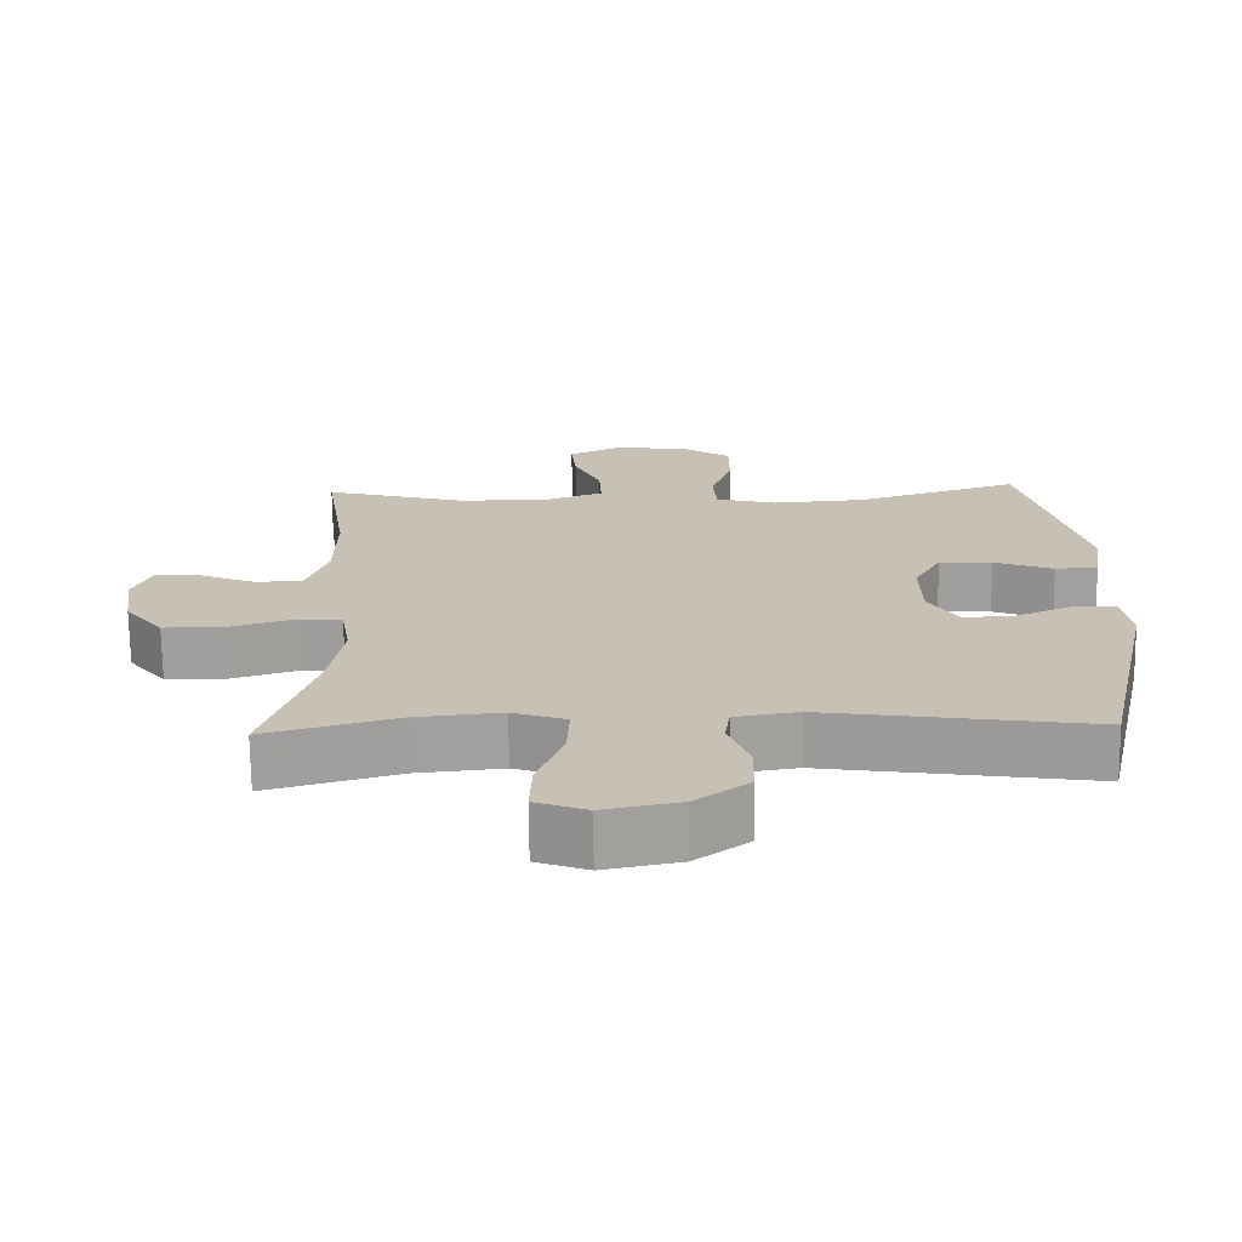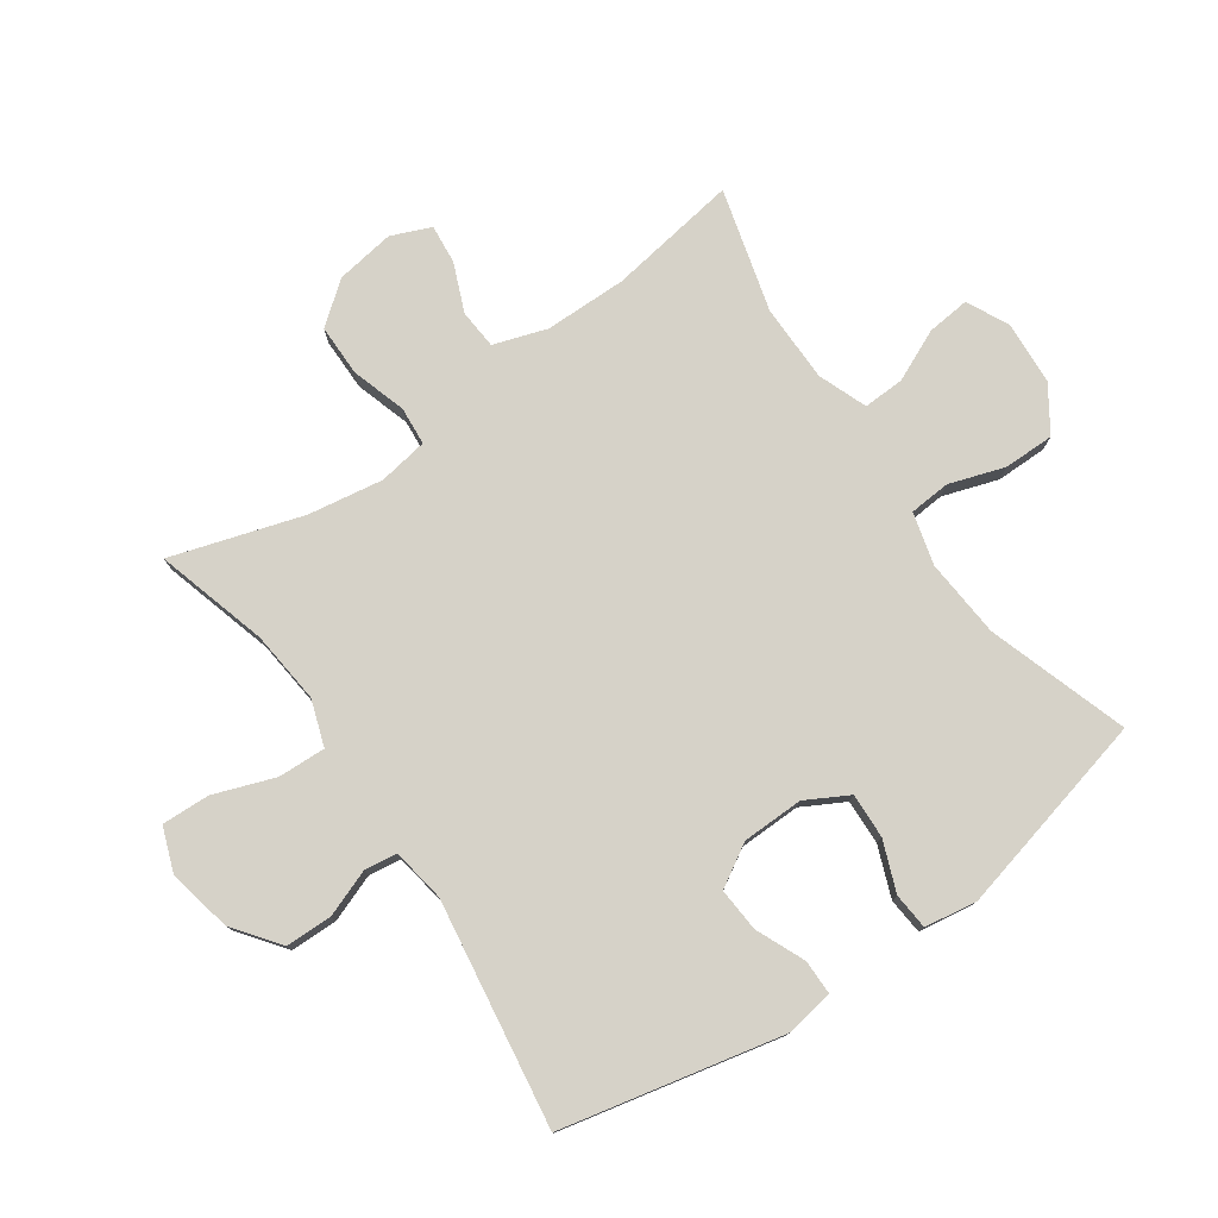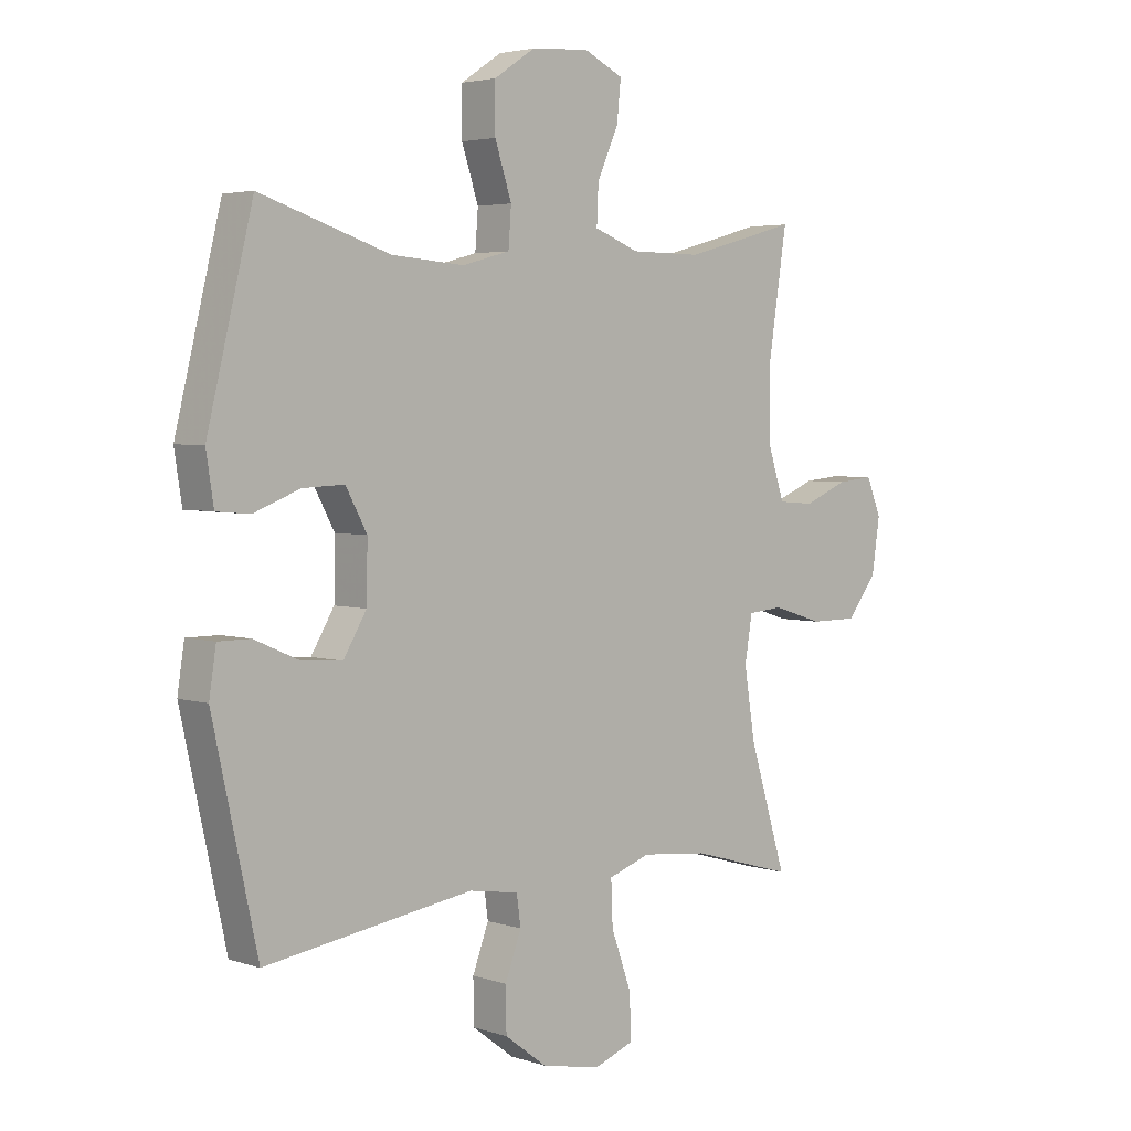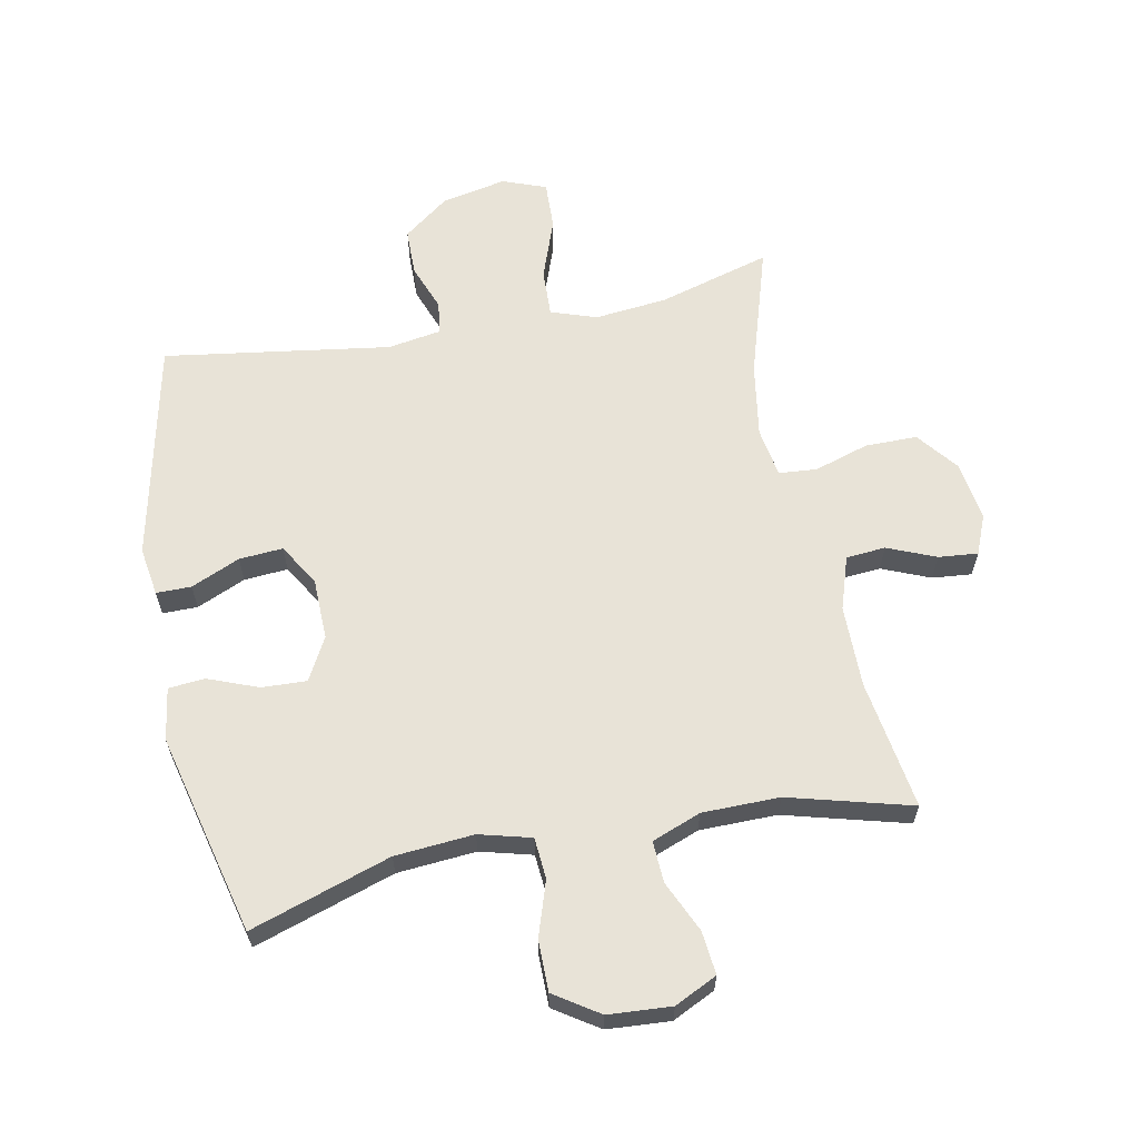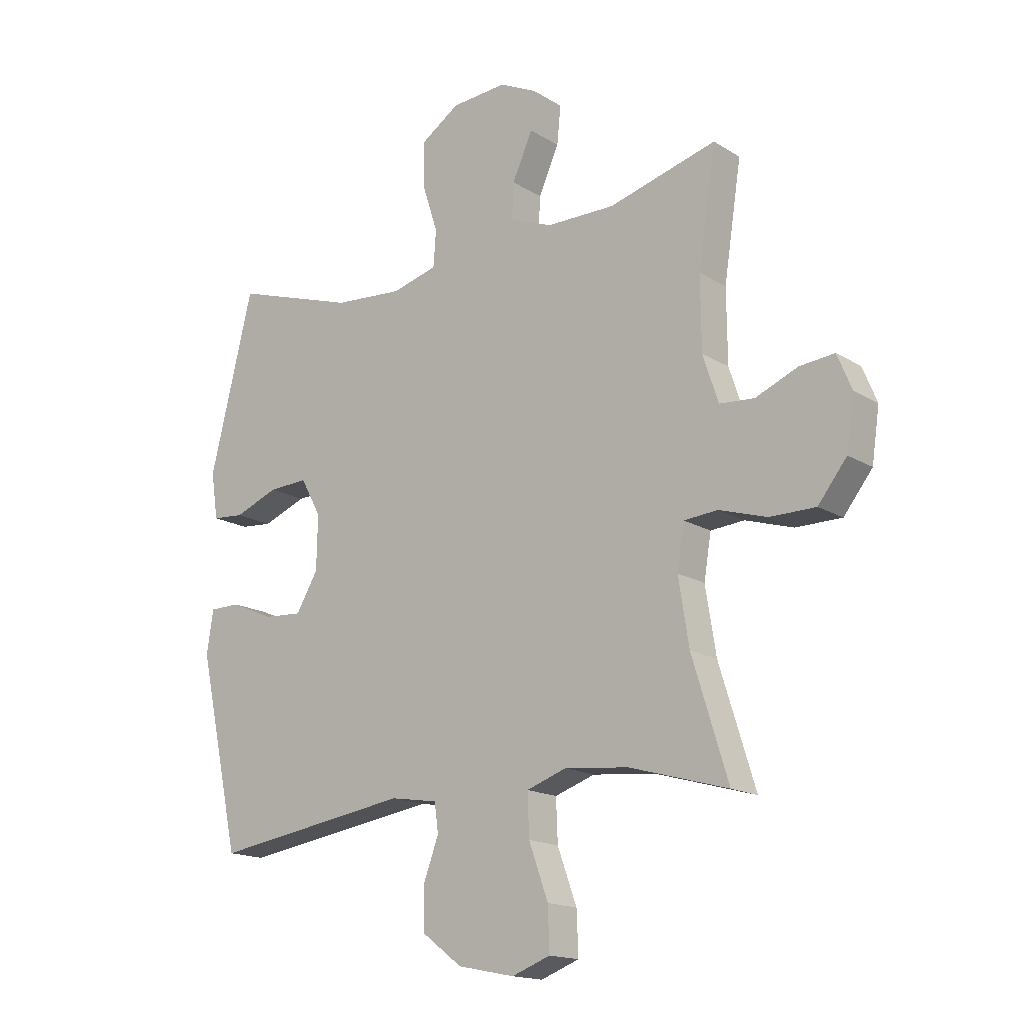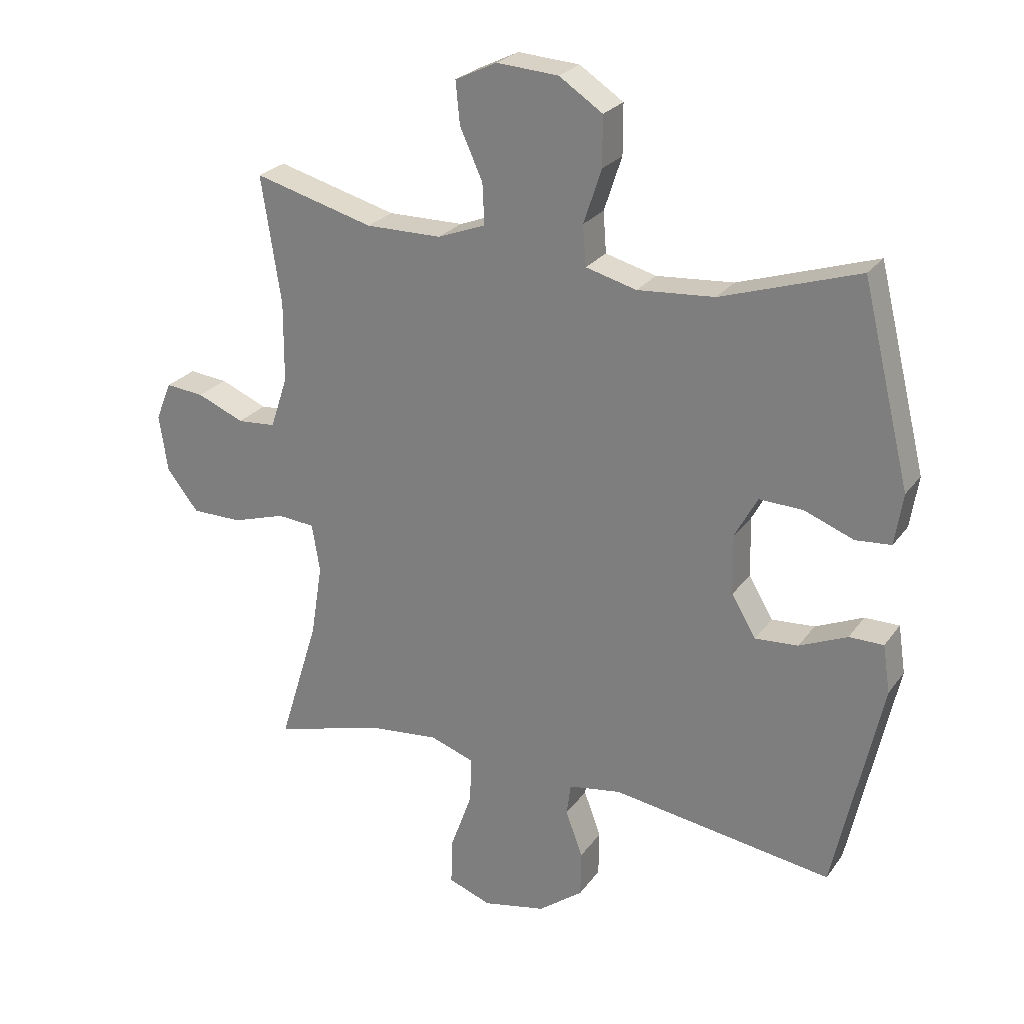
<metadata>
{"format":"obj","ext":"obj","renderer":"f3d","projection":"perspective","resolution":1024,"background":"white","views":[{"elev":-71.3,"azim":-179.3,"up":"+Z"},{"elev":77.7,"azim":-124.8,"up":"+Y"},{"elev":3.8,"azim":-43.0,"up":"+Z"},{"elev":62.3,"azim":-11.2,"up":"+Y"},{"elev":-16.4,"azim":39.0,"up":"+Z"},{"elev":25.1,"azim":-152.7,"up":"+Z"}]}
</metadata>
<code>
v 0.5 0.07 0.5
v 0.468 0.07 0.292
v 0.469 0.07 0.161
v 0.497 0.07 0.076
v 0.56 0.07 0.071
v 0.637 0.07 0.103
v 0.7 0.07 0.109
v 0.726 0.07 0.046
v 0.712 0.07 -0.048
v 0.66 0.07 -0.114
v 0.577 0.07 -0.114
v 0.49 0.07 -0.087
v 0.429 0.07 -0.092
v 0.416 0.07 -0.171
v 0.435 0.07 -0.29
v 0.5 0.07 -0.5
v 0.321 0.07 -0.449
v 0.205 0.07 -0.437
v 0.132 0.07 -0.462
v 0.135 0.07 -0.538
v 0.17 0.07 -0.635
v 0.173 0.07 -0.712
v 0.103 0.07 -0.738
v 0 0.07 -0.717
v -0.073 0.07 -0.662
v -0.074 0.07 -0.587
v -0.046 0.07 -0.512
v -0.053 0.07 -0.46
v -0.139 0.07 -0.446
v -0.5 0.07 -0.5
v -0.577 0.07 -0.149
v -0.565 0.07 -0.071
v -0.509 0.07 -0.071
v -0.431 0.07 -0.105
v -0.361 0.07 -0.11
v -0.321 0.07 -0.043
v -0.319 0.07 0.055
v -0.356 0.07 0.123
v -0.428 0.07 0.12
v -0.508 0.07 0.089
v -0.566 0.07 0.094
v -0.579 0.07 0.178
v -0.5 0.07 0.5
v -0.276 0.07 0.427
v -0.15 0.07 0.417
v -0.067 0.07 0.439
v -0.062 0.07 0.505
v -0.091 0.07 0.593
v -0.091 0.07 0.674
v -0.02 0.07 0.721
v 0.081 0.07 0.728
v 0.149 0.07 0.695
v 0.142 0.07 0.626
v 0.105 0.07 0.544
v 0.102 0.07 0.478
v 0.18 0.07 0.448
v 0.304 0.07 0.447
v 0.5 0 0.5
v 0.468 0 0.292
v 0.469 0 0.161
v 0.497 0 0.076
v 0.56 0 0.071
v 0.637 0 0.103
v 0.7 0 0.109
v 0.726 0 0.046
v 0.712 0 -0.048
v 0.66 0 -0.114
v 0.577 0 -0.114
v 0.49 0 -0.087
v 0.429 0 -0.092
v 0.416 0 -0.171
v 0.435 0 -0.29
v 0.5 0 -0.5
v 0.321 0 -0.449
v 0.205 0 -0.437
v 0.132 0 -0.462
v 0.135 0 -0.538
v 0.17 0 -0.635
v 0.173 0 -0.712
v 0.103 0 -0.738
v 0 0 -0.717
v -0.073 0 -0.662
v -0.074 0 -0.587
v -0.046 0 -0.512
v -0.053 0 -0.46
v -0.139 0 -0.446
v -0.5 0 -0.5
v -0.577 0 -0.149
v -0.565 0 -0.071
v -0.509 0 -0.071
v -0.431 0 -0.105
v -0.361 0 -0.11
v -0.321 0 -0.043
v -0.319 0 0.055
v -0.356 0 0.123
v -0.428 0 0.12
v -0.508 0 0.089
v -0.566 0 0.094
v -0.579 0 0.178
v -0.5 0 0.5
v -0.276 0 0.427
v -0.15 0 0.417
v -0.067 0 0.439
v -0.062 0 0.505
v -0.091 0 0.593
v -0.091 0 0.674
v -0.02 0 0.721
v 0.081 0 0.728
v 0.149 0 0.695
v 0.142 0 0.626
v 0.105 0 0.544
v 0.102 0 0.478
v 0.18 0 0.448
v 0.304 0 0.447
f 51 52 53 54
f 51 54 55
f 50 51 55
f 47 48 49 50
f 46 47 50 55
f 45 46 55 56
f 41 42 43 44
f 39 40 41 44
f 38 39 44 45
f 37 38 45 56
f 31 32 33 34
f 29 30 31 34
f 28 29 34 35
f 24 25 26 27
f 24 27 28
f 23 24 28
f 20 21 22 23
f 19 20 23 28
f 18 19 28 35
f 15 16 17
f 14 15 17 18
f 13 14 18 35
f 9 10 11 12
f 5 6 7 8
f 4 5 8 9
f 57 1 2
f 57 2 3
f 36 37 56 57
f 36 57 3 4
f 12 13 35 36
f 4 9 12 36
f 111 110 109 108
f 112 111 108
f 112 108 107
f 107 106 105 104
f 112 107 104 103
f 113 112 103 102
f 101 100 99 98
f 101 98 97 96
f 102 101 96 95
f 113 102 95 94
f 91 90 89 88
f 91 88 87 86
f 92 91 86 85
f 84 83 82 81
f 85 84 81
f 85 81 80
f 80 79 78 77
f 85 80 77 76
f 92 85 76 75
f 74 73 72
f 75 74 72 71
f 92 75 71 70
f 69 68 67 66
f 65 64 63 62
f 66 65 62 61
f 59 58 114
f 60 59 114
f 114 113 94 93
f 61 60 114 93
f 93 92 70 69
f 93 69 66 61
f 1 58 59 2
f 2 59 60 3
f 3 60 61 4
f 4 61 62 5
f 5 62 63 6
f 6 63 64 7
f 7 64 65 8
f 8 65 66 9
f 9 66 67 10
f 10 67 68 11
f 11 68 69 12
f 12 69 70 13
f 13 70 71 14
f 14 71 72 15
f 15 72 73 16
f 16 73 74 17
f 17 74 75 18
f 18 75 76 19
f 19 76 77 20
f 20 77 78 21
f 21 78 79 22
f 22 79 80 23
f 23 80 81 24
f 24 81 82 25
f 25 82 83 26
f 26 83 84 27
f 27 84 85 28
f 28 85 86 29
f 29 86 87 30
f 30 87 88 31
f 31 88 89 32
f 32 89 90 33
f 33 90 91 34
f 34 91 92 35
f 35 92 93 36
f 36 93 94 37
f 37 94 95 38
f 38 95 96 39
f 39 96 97 40
f 40 97 98 41
f 41 98 99 42
f 42 99 100 43
f 43 100 101 44
f 44 101 102 45
f 45 102 103 46
f 46 103 104 47
f 47 104 105 48
f 48 105 106 49
f 49 106 107 50
f 50 107 108 51
f 51 108 109 52
f 52 109 110 53
f 53 110 111 54
f 54 111 112 55
f 55 112 113 56
f 56 113 114 57
f 57 114 58 1

</code>
